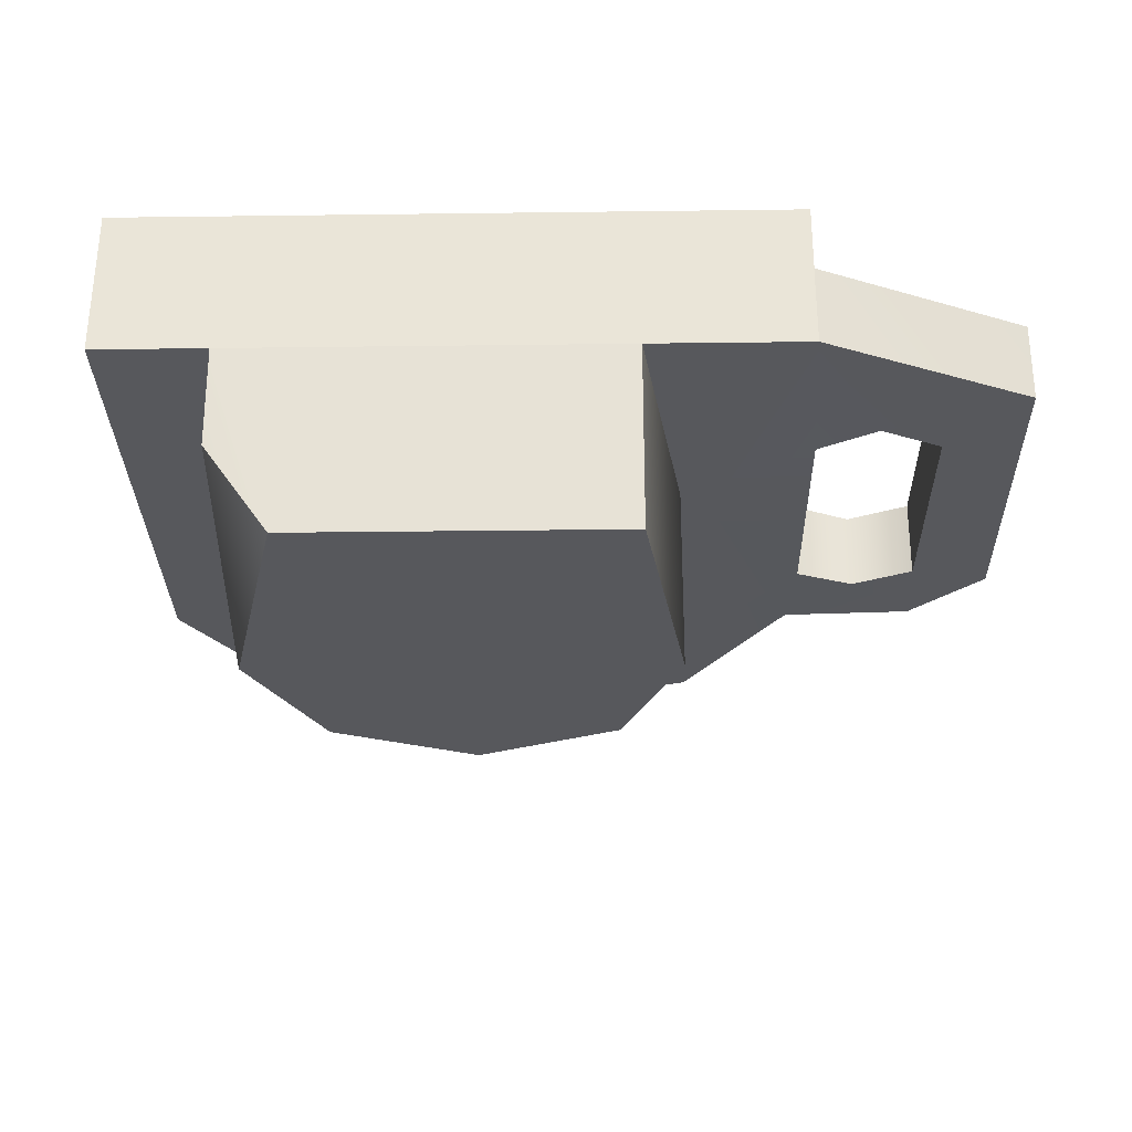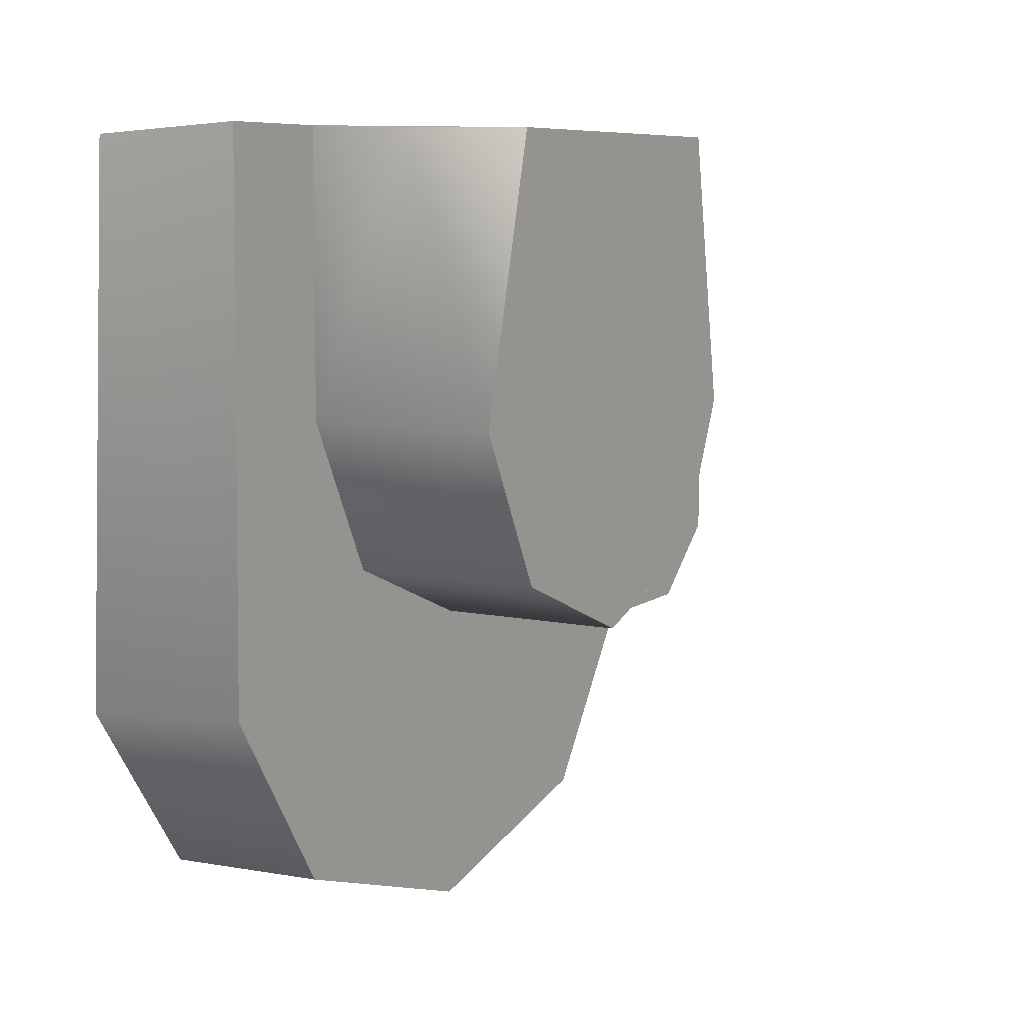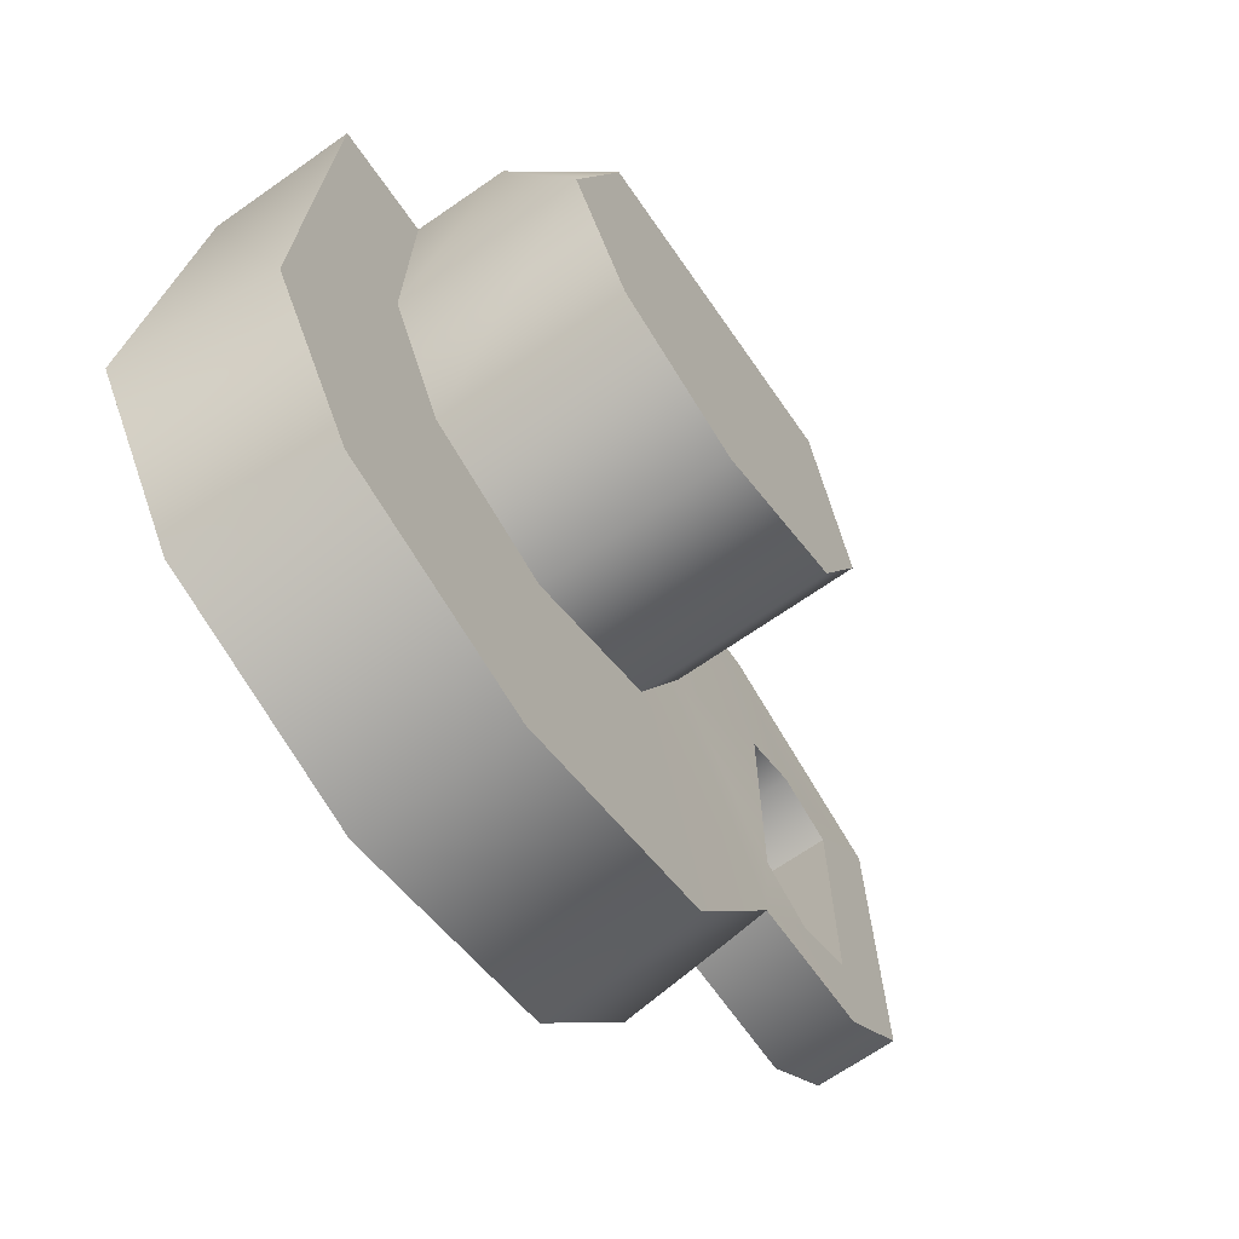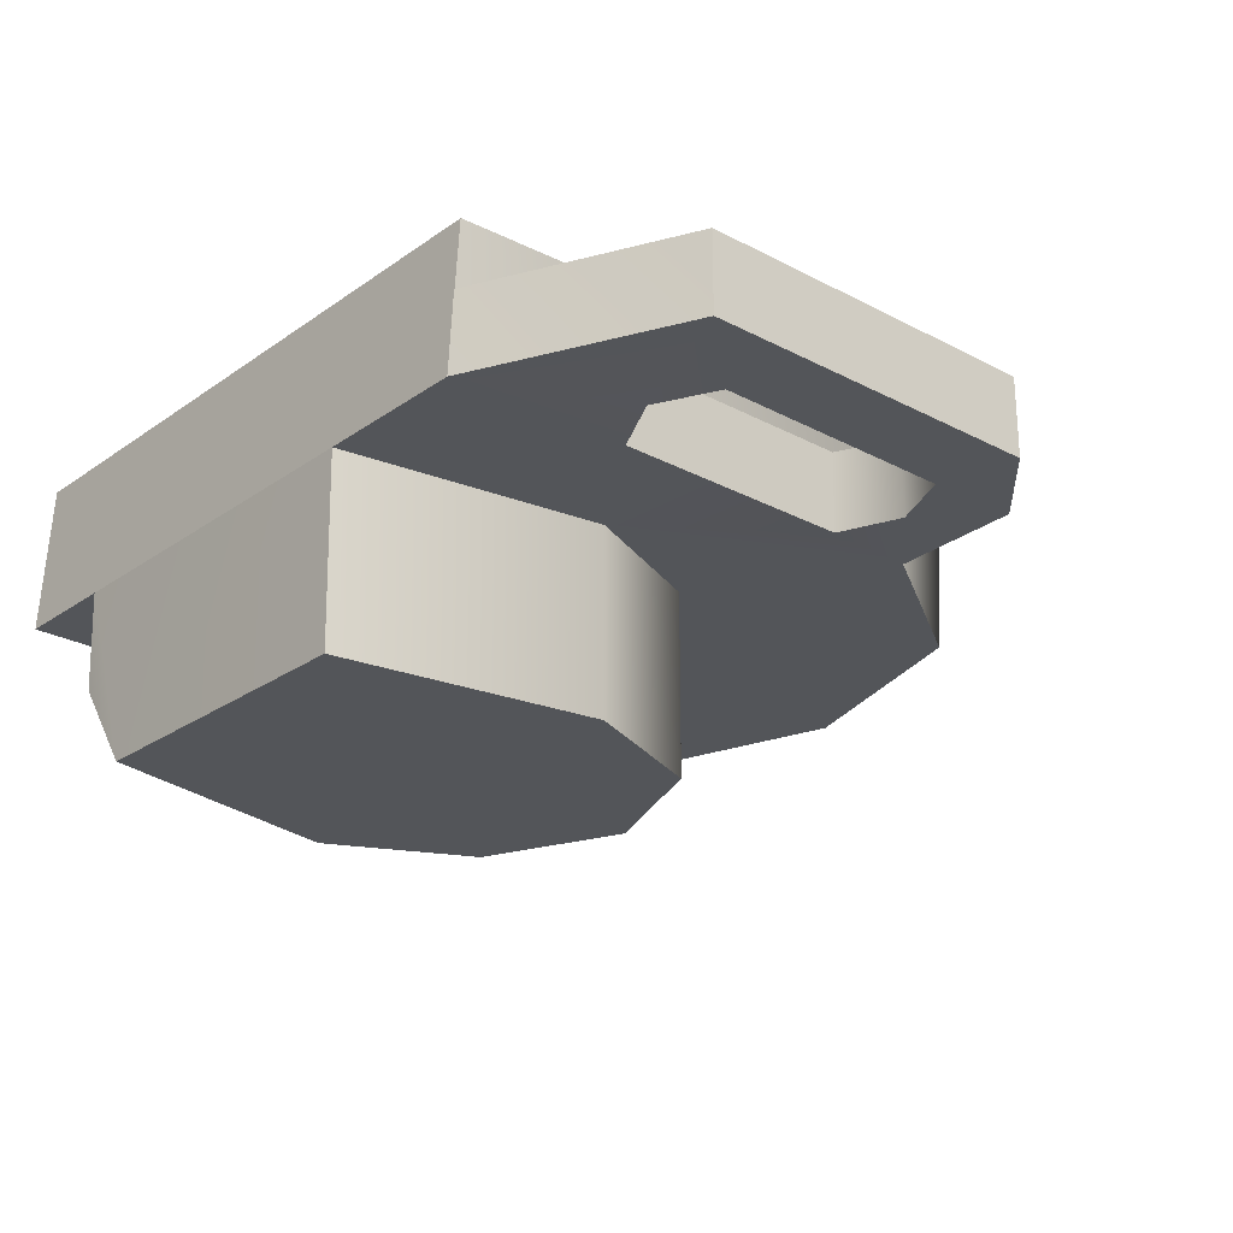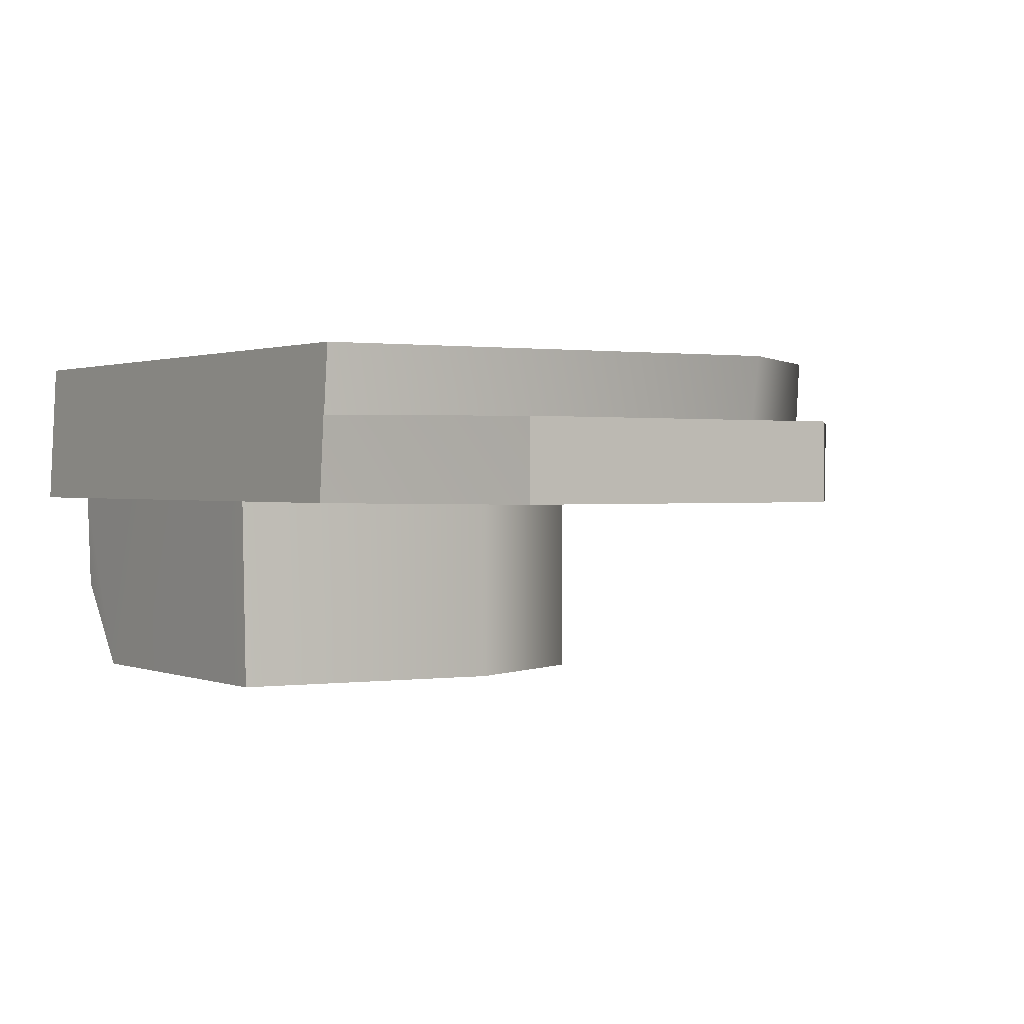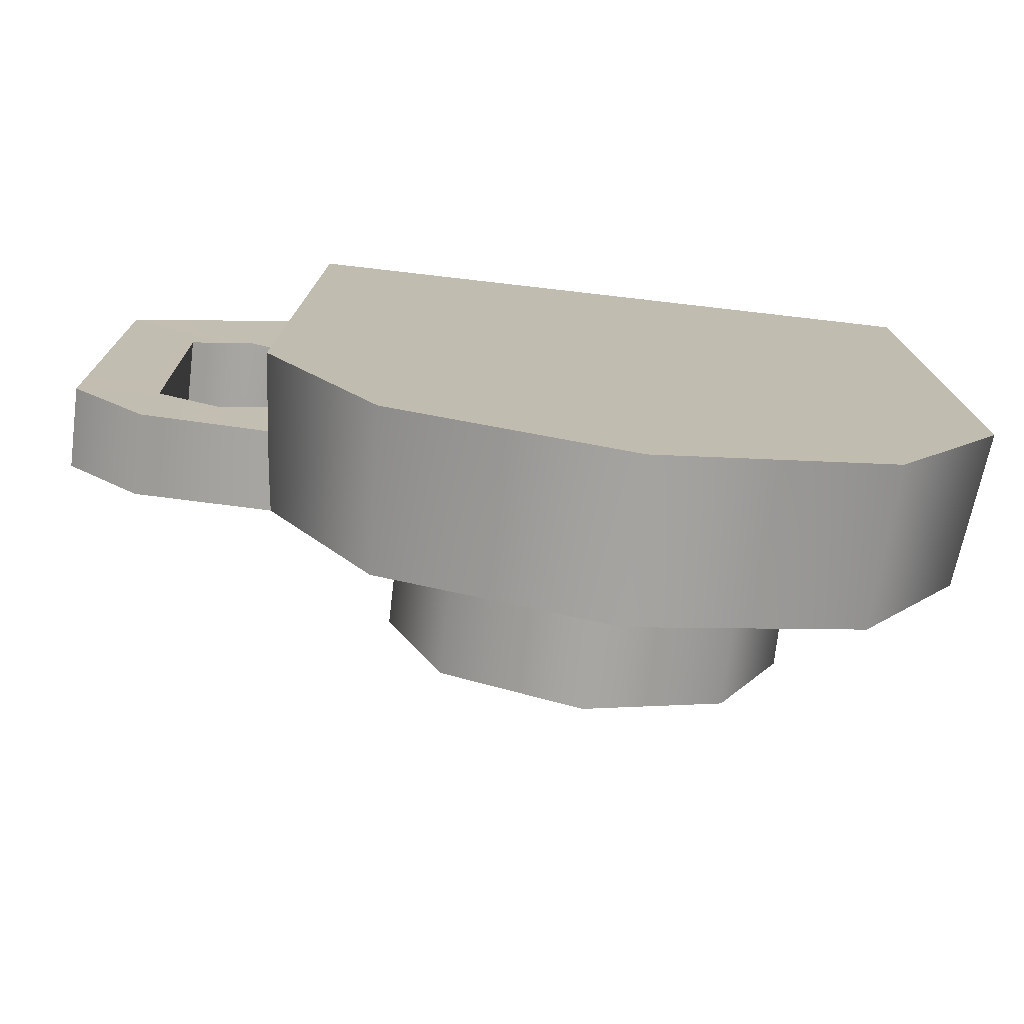
<metadata>
{"format":"obj","ext":"obj","renderer":"f3d","projection":"perspective","resolution":1024,"background":"white","views":[{"elev":-28.6,"azim":1.1,"up":"+Y"},{"elev":7.4,"azim":-57.7,"up":"+Z"},{"elev":-68.5,"azim":-55.1,"up":"+Z"},{"elev":-24.4,"azim":48.7,"up":"+Y"},{"elev":1.0,"azim":55.1,"up":"+Y"},{"elev":-74.1,"azim":173.4,"up":"+Z"}]}
</metadata>
<code>
g weapon_izhmash_akm_762x39_kolodka_LOD1
v 0.02592 -0.6511 0.007313
v 0.02223 -0.6511 0.003191
v 0.01923 -0.6511 0.004644
v 0.02223 -0.6511 -0.008999
v 0.02609 -0.6511 -0.00988
v 0.02244 -0.6511 -0.01347
v 0.01923 -0.6511 -0.01033
v 0.016 -0.6511 -0.01374
v 0.01632 -0.6512 -0.008999
v 0.01013 -0.6511 -0.001053
v 0.007175 -0.6511 -0.008184
v 0.01632 -0.6512 0.003191
v 0.01082 -0.6511 -0.02192
v 2.68e-05 -0.6511 -0.01114
v -0.0001481 -0.6511 -0.02528
v -0.01112 -0.6511 -0.02192
v -0.00716 -0.6511 -0.008184
v -0.01636 -0.6511 -0.01363
v -0.01065 -0.6511 -0.001053
v -0.01611 -0.6511 0.01199
v -0.01066 -0.6511 0.01199
v 0.01582 -0.6511 0.01199
v 0.008151 -0.6511 0.01199
v 0.01623 -0.6473 -0.01374
v 0.01923 -0.6472 -0.01033
v 0.0164 -0.6472 -0.008999
v 0.02244 -0.6472 -0.01347
v 0.02609 -0.6472 -0.00988
v 0.02223 -0.6472 -0.008999
v 0.02592 -0.6472 0.007313
v 0.02223 -0.6472 0.003191
v 0.01923 -0.6472 0.004644
v 0.01582 -0.6471 0.01179
v 0.0164 -0.6472 0.003191
v 0.016 -0.6511 -0.01374
v 0.02244 -0.6511 -0.01347
v 0.01623 -0.6473 -0.01374
v 0.02244 -0.6472 -0.01347
v 0.02609 -0.6511 -0.00988
v 0.02609 -0.6472 -0.00988
v 2.68e-05 -0.6603 -0.01114
v 0.007175 -0.6603 -0.008184
v 2.68e-05 -0.6511 -0.01114
v 0.007175 -0.6511 -0.008184
v 0.01013 -0.6603 -0.001053
v 0.01013 -0.6511 -0.001053
v -0.00716 -0.6603 -0.008184
v -0.00716 -0.6511 -0.008184
v -0.01065 -0.6603 -0.001053
v -0.01065 -0.6511 -0.001053
v 0.008151 -0.6603 0.01182
v 0.008151 -0.6511 0.01199
v -0.01066 -0.6559 0.01182
v -0.007579 -0.6603 0.01182
v -0.01066 -0.6511 0.01199
v 0.02223 -0.6511 0.003191
v 0.02223 -0.6511 -0.008999
v 0.02223 -0.6472 0.003191
v 0.02223 -0.6472 -0.008999
v 0.01632 -0.6512 -0.008999
v 0.01632 -0.6512 0.003191
v 0.0164 -0.6472 -0.008999
v 0.0164 -0.6472 0.003191
v 0.02609 -0.6472 -0.00988
v 0.02609 -0.6511 -0.00988
v 0.02592 -0.6472 0.007313
v 0.02592 -0.6511 0.007313
v -0.00716 -0.6603 -0.008184
v -0.01065 -0.6603 -0.001053
v 0.008151 -0.6603 0.01182
v 2.68e-05 -0.6603 -0.01114
v 0.007175 -0.6603 -0.008184
v 0.01013 -0.6603 -0.001053
v -0.007579 -0.6603 0.01182
v -0.007579 -0.6603 0.01182
v -0.01066 -0.6559 0.01182
v -0.01066 -0.6511 0.01199
v 0.008151 -0.6511 0.01199
v 0.008151 -0.6603 0.01182
v 0.02592 -0.6472 0.007313
v 0.02592 -0.6511 0.007313
v 0.01582 -0.6471 0.01179
v 0.01582 -0.6511 0.01199
v 0.01585 -0.6437 0.01159
v -0.01614 -0.6437 0.01159
v 0.01681 -0.6435 -0.01399
v -0.01711 -0.6435 -0.01399
v 0.01123 -0.6435 -0.02204
v -0.01153 -0.6435 -0.02204
v -0.0001481 -0.6435 -0.02539
v 0.02223 -0.6511 0.003191
v 0.02223 -0.6472 0.003191
v 0.01923 -0.6511 0.004644
v 0.01923 -0.6472 0.004644
v 0.0164 -0.6472 0.003191
v 0.01632 -0.6512 0.003191
v -0.01112 -0.6511 -0.02192
v -0.01153 -0.6435 -0.02204
v -0.01636 -0.6511 -0.01363
v -0.01711 -0.6435 -0.01399
v -0.01614 -0.6437 0.01159
v -0.01611 -0.6511 0.01199
v -0.0001481 -0.6435 -0.02539
v -0.0001481 -0.6511 -0.02528
v 0.01082 -0.6511 -0.02192
v 0.01123 -0.6435 -0.02204
v 0.01607 -0.6511 -0.01363
v 0.01681 -0.6435 -0.01399
v 0.01585 -0.6437 0.01159
v 0.01582 -0.6511 0.01199
v 0.02223 -0.6472 -0.008999
v 0.02223 -0.6511 -0.008999
v 0.01923 -0.6472 -0.01033
v 0.01923 -0.6511 -0.01033
v 0.0164 -0.6472 -0.008999
v 0.01632 -0.6512 -0.008999
v 0.01585 -0.6437 0.01159
v 0.01582 -0.6511 0.01199
v -0.01614 -0.6437 0.01159
v -0.01611 -0.6511 0.01199
g weapon_izhmash_akm_762x39_kolodka_LOD1_0
f 3 2 1
f 4 1 2
f 1 4 5
f 5 4 6
f 4 7 6
f 8 6 7
f 7 9 8
f 9 10 8
f 11 8 10
f 10 9 12
f 8 11 13
f 14 13 11
f 13 14 15
f 14 16 15
f 16 14 17
f 17 18 16
f 18 17 19
f 18 19 20
f 20 19 21
f 22 10 12
f 22 12 3
f 1 22 3
f 23 10 22
f 26 25 24
f 24 25 27
f 25 28 27
f 28 25 29
f 29 30 28
f 30 29 31
f 32 30 31
f 30 32 33
f 34 33 32
f 37 36 35
f 36 37 38
f 38 39 36
f 39 38 40
f 43 42 41
f 42 43 44
f 44 45 42
f 45 44 46
f 47 43 41
f 43 47 48
f 49 48 47
f 48 49 50
f 46 51 45
f 51 46 52
f 53 50 49
f 53 49 54
f 50 53 55
f 58 57 56
f 57 58 59
f 62 61 60
f 61 62 63
f 66 65 64
f 65 66 67
f 70 69 68
f 70 68 71
f 72 70 71
f 73 70 72
f 69 70 74
f 77 76 75
f 78 77 75
f 75 79 78
f 82 81 80
f 81 82 83
f 86 85 84
f 85 86 87
f 88 87 86
f 87 88 89
f 90 89 88
f 93 92 91
f 92 93 94
f 93 95 94
f 95 93 96
f 99 98 97
f 98 99 100
f 99 101 100
f 101 99 102
f 103 97 98
f 97 103 104
f 103 105 104
f 105 103 106
f 106 107 105
f 107 106 108
f 109 107 108
f 107 109 110
f 113 112 111
f 112 113 114
f 115 114 113
f 114 115 116
f 119 118 117
f 118 119 120

</code>
